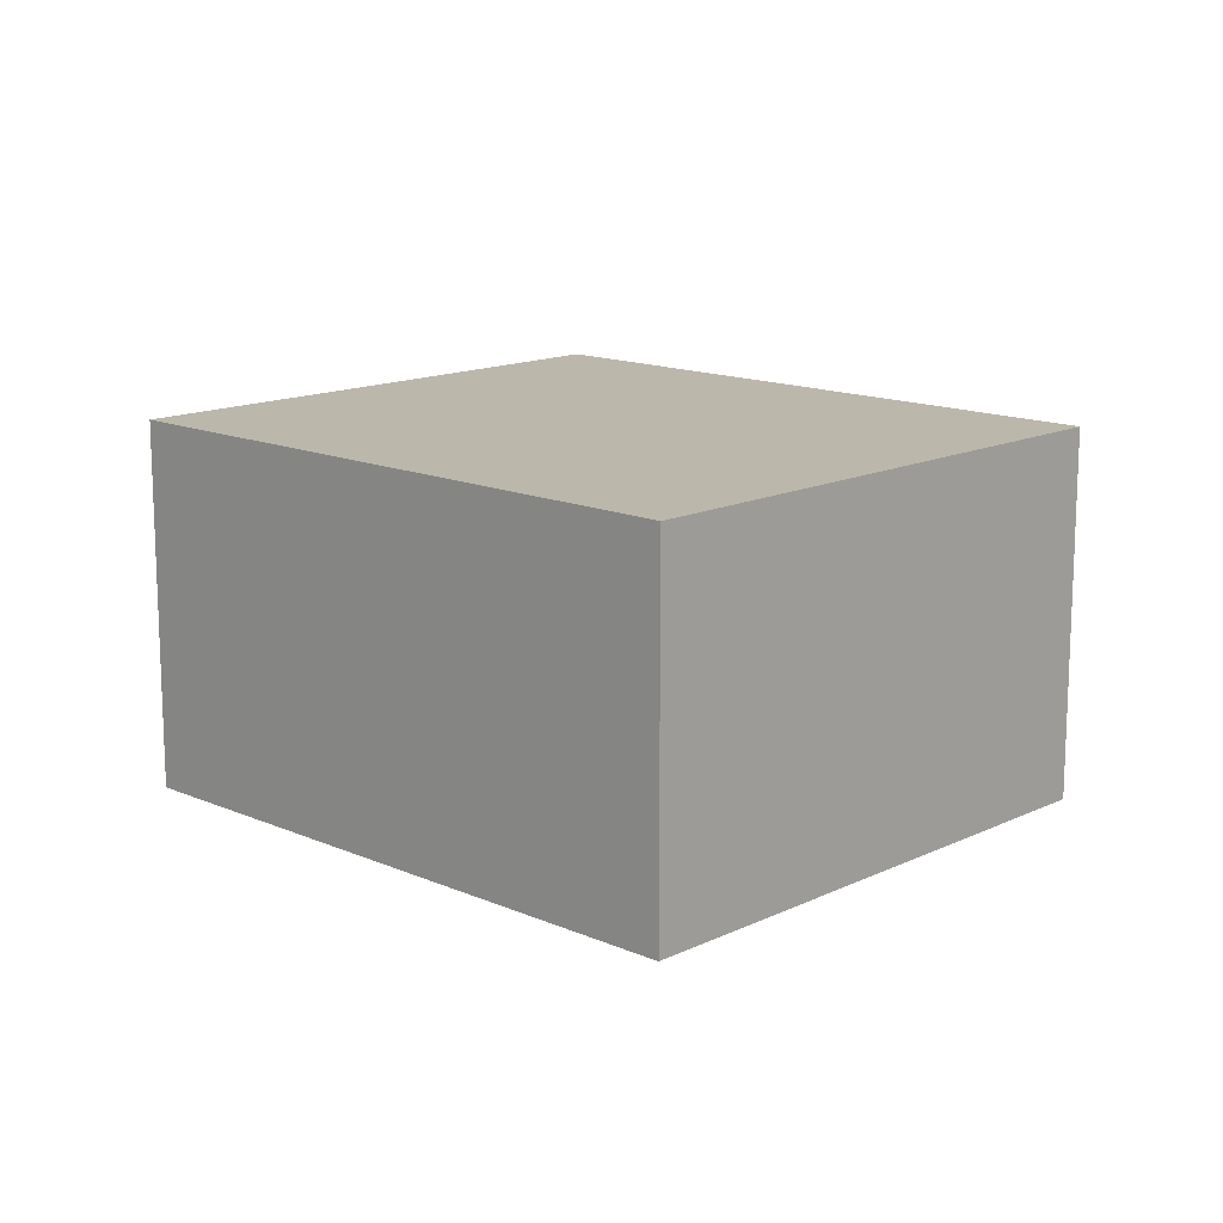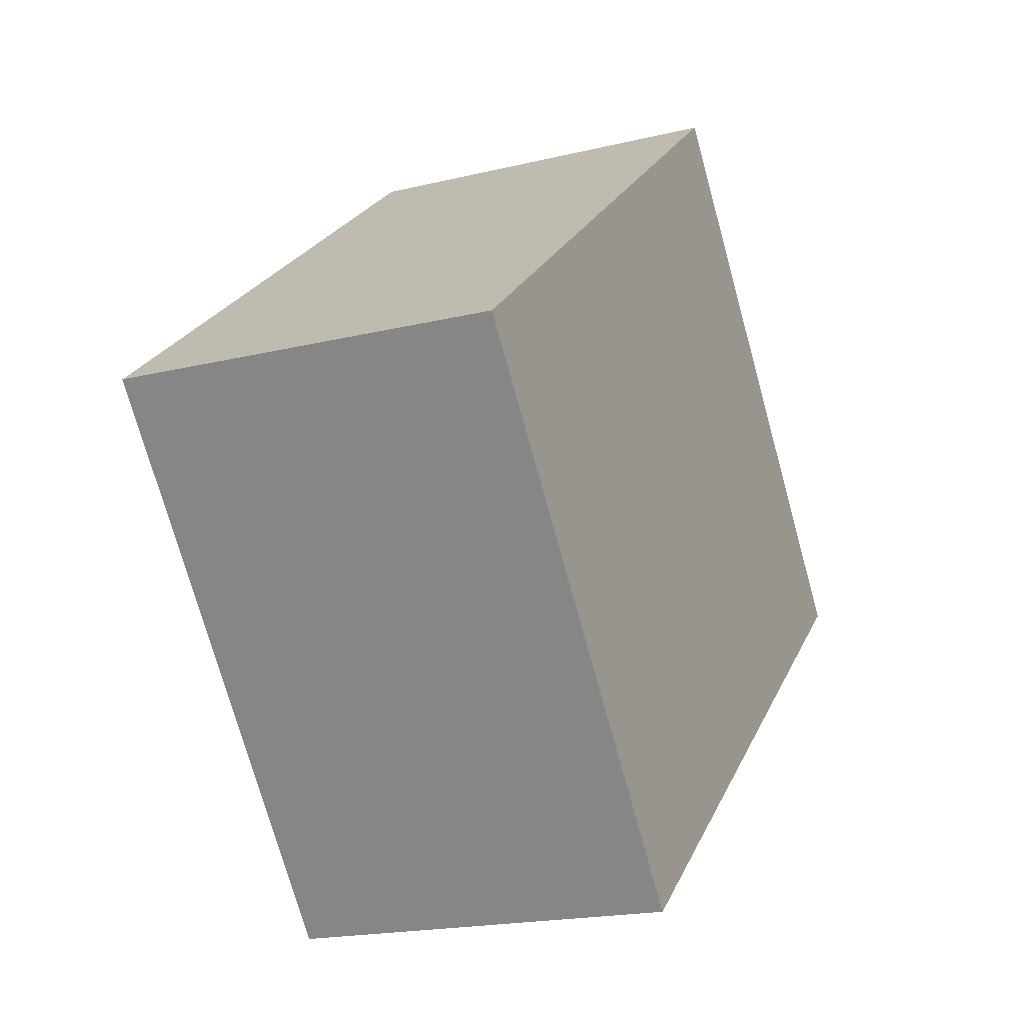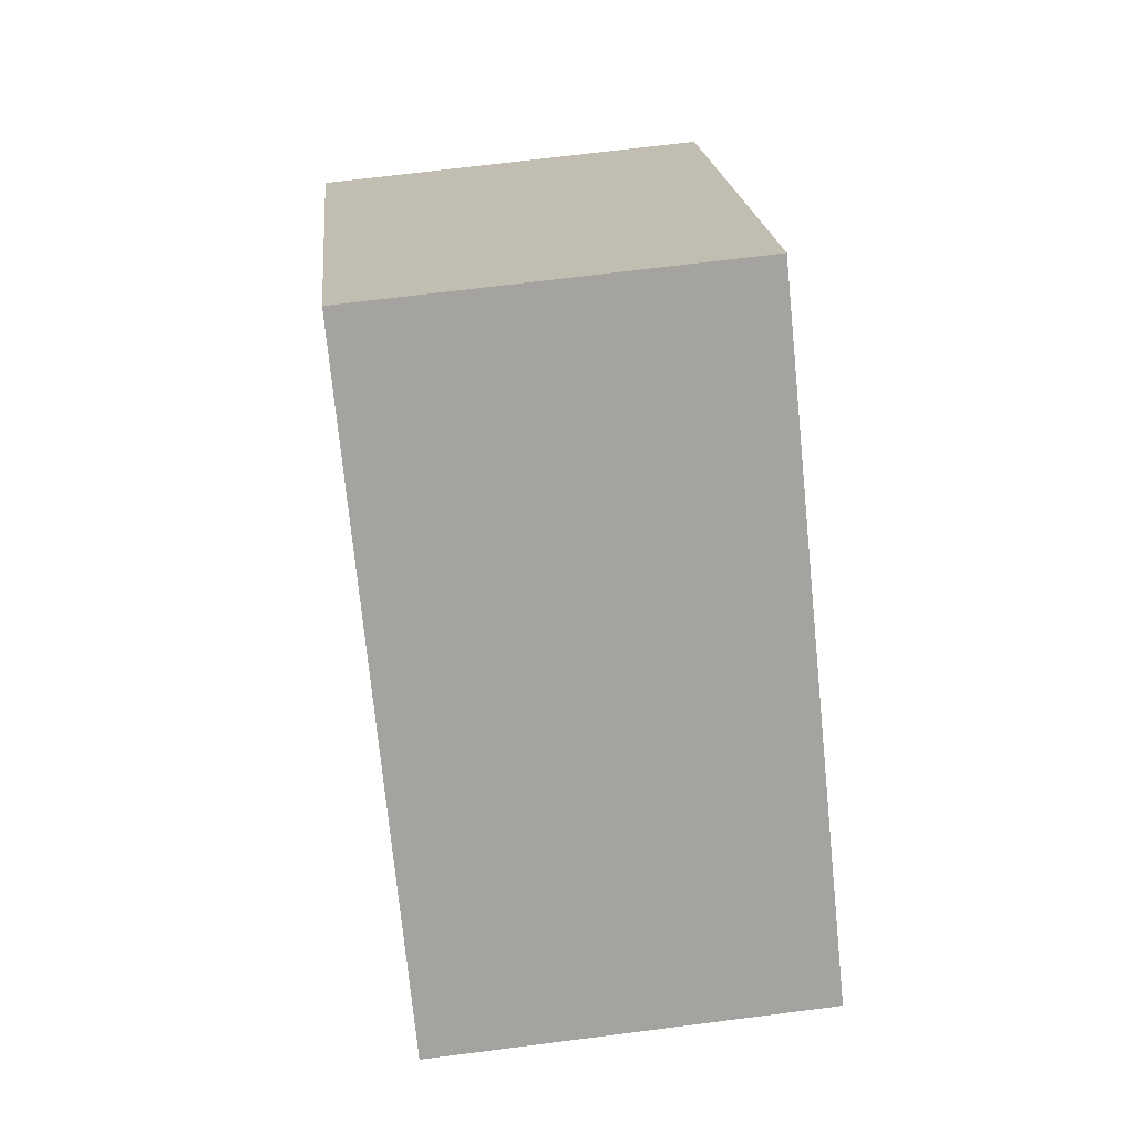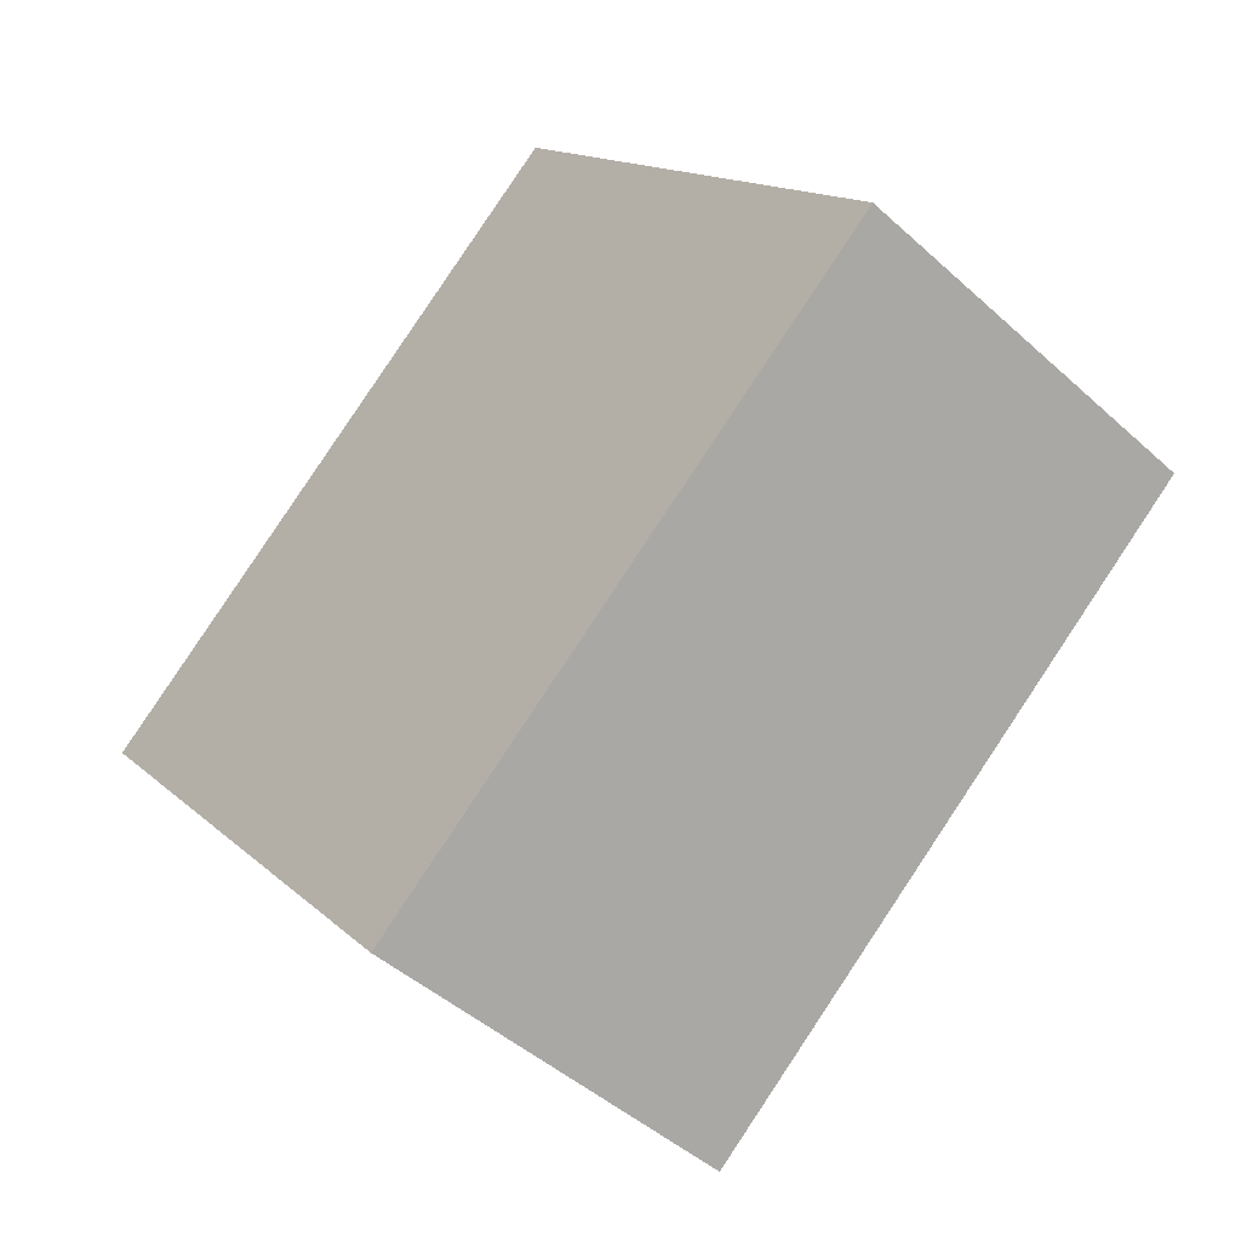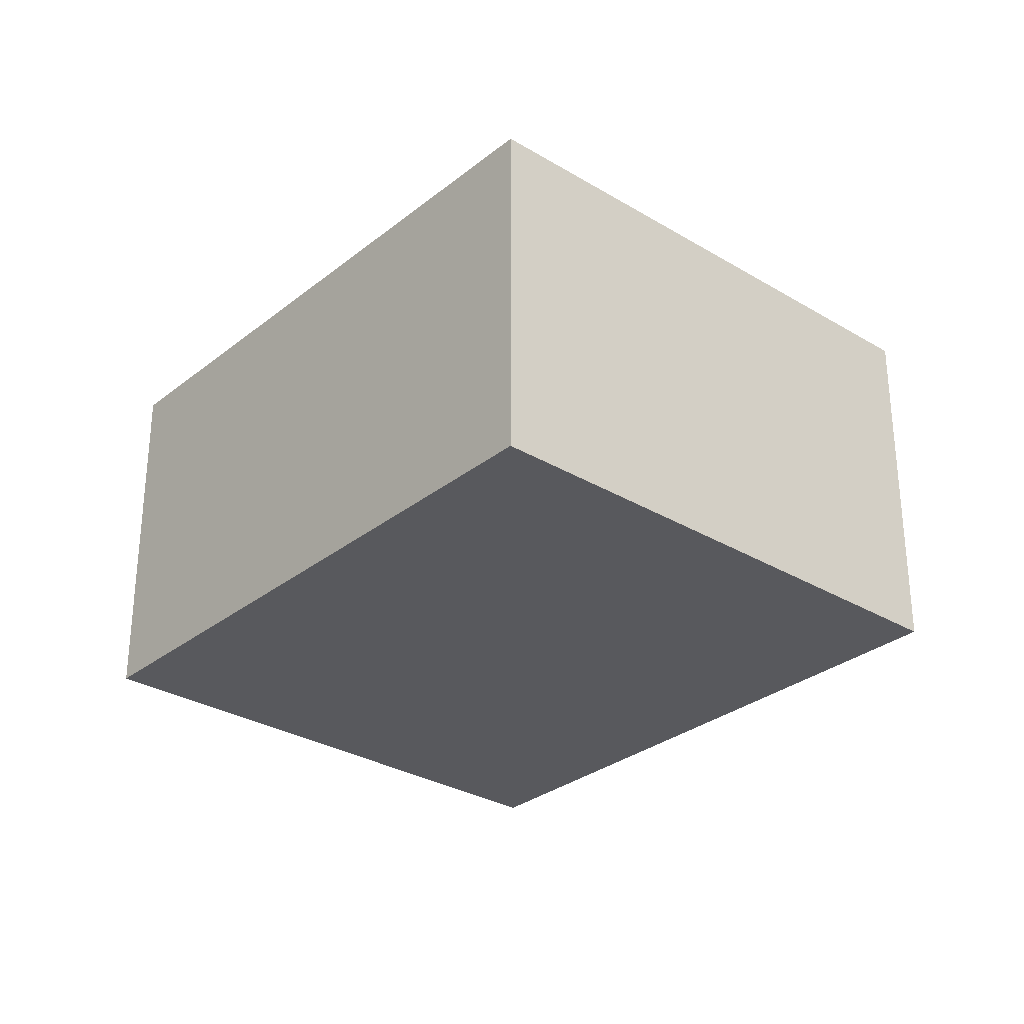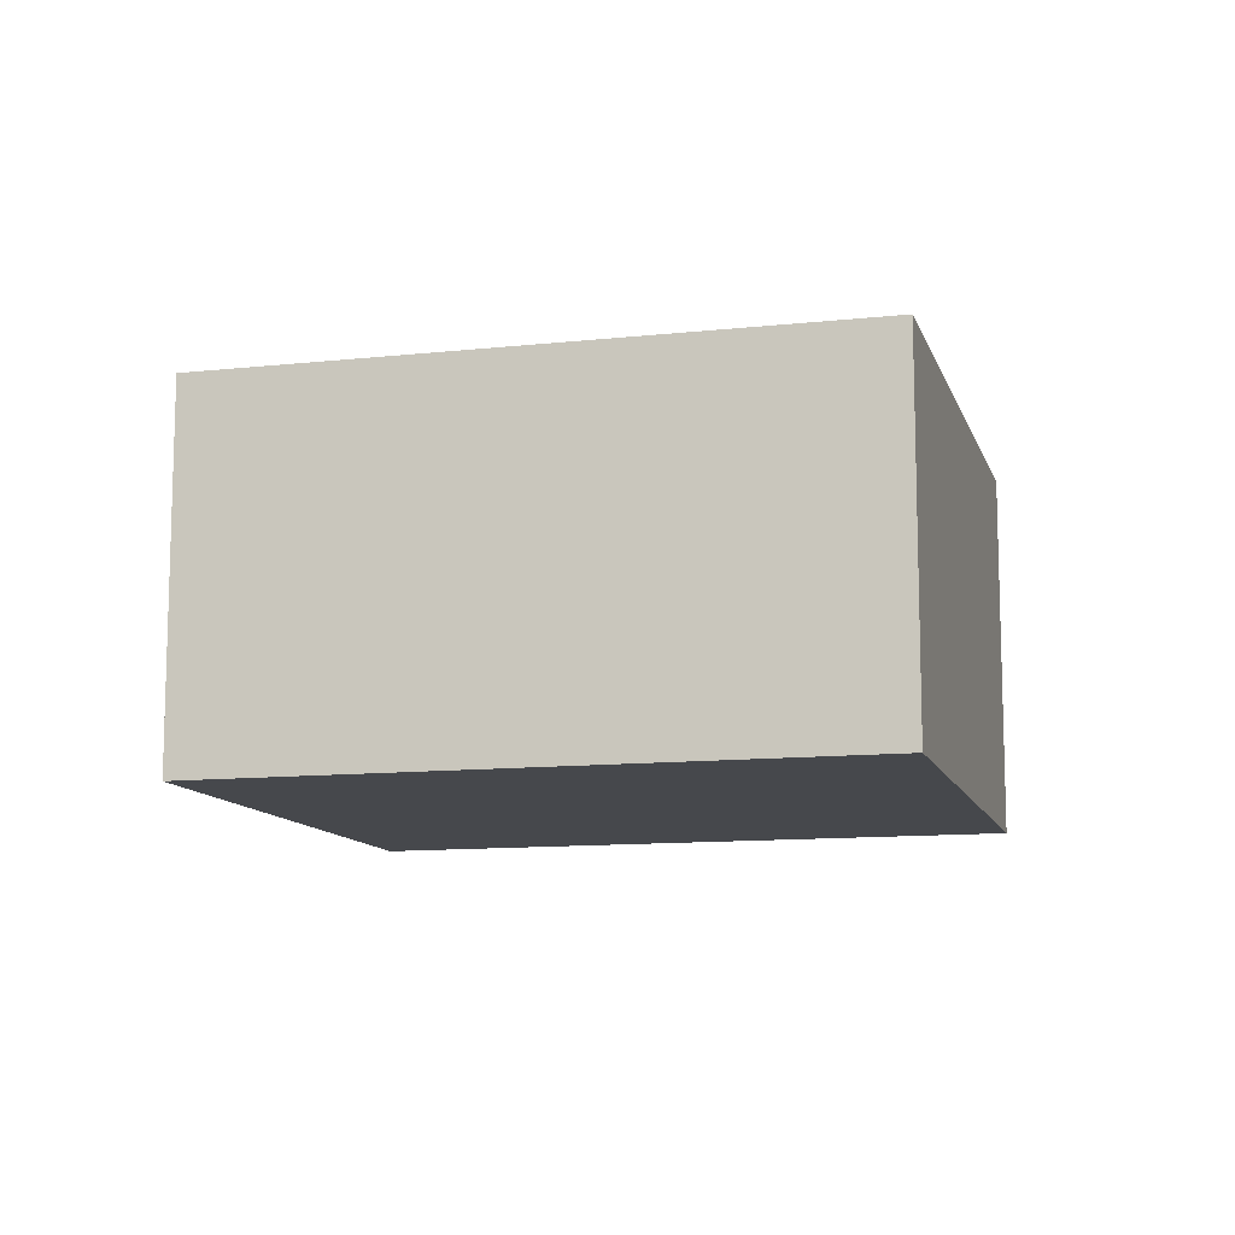
<metadata>
{"format":"obj","ext":"obj","renderer":"f3d","projection":"perspective","resolution":1024,"background":"white","views":[{"elev":14.2,"azim":4.3,"up":"+Z"},{"elev":-19.1,"azim":114.7,"up":"+Y"},{"elev":68.4,"azim":82.7,"up":"+Y"},{"elev":-46.6,"azim":-135.7,"up":"+Y"},{"elev":-30.1,"azim":-170.5,"up":"+Z"},{"elev":-11.3,"azim":-24.5,"up":"+Z"}]}
</metadata>
<code>
g default
v -2.288 2.605 0.2
v -2.388 2.483 0.2
v -2.149 2.491 0.2
v -2.249 2.369 0.2
v -2.149 2.491 0.1
v -2.249 2.369 0.1
v -2.288 2.605 0.1
v -2.388 2.483 0.1
g pCube256
f 1 2 4 3
f 3 4 6 5
f 5 6 8 7
f 7 8 2 1
f 2 8 6 4
f 7 1 3 5

</code>
